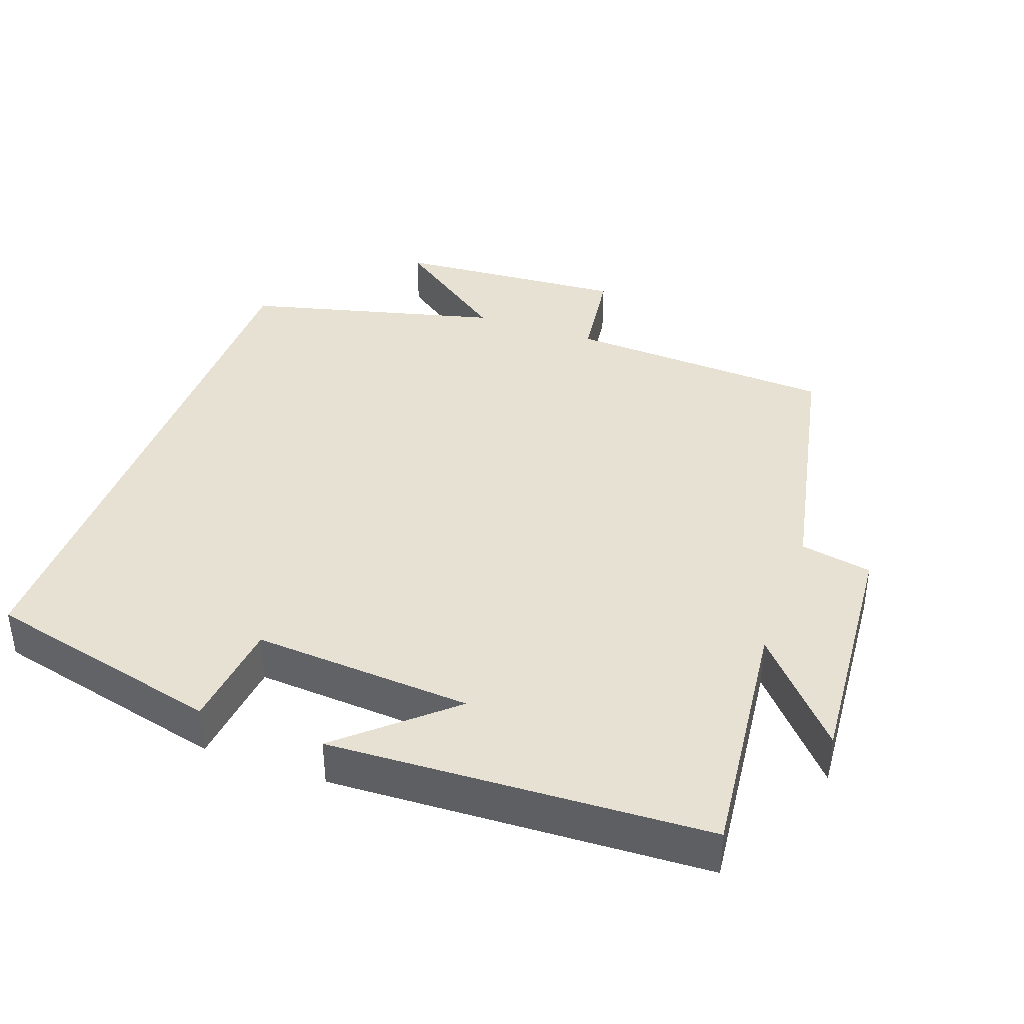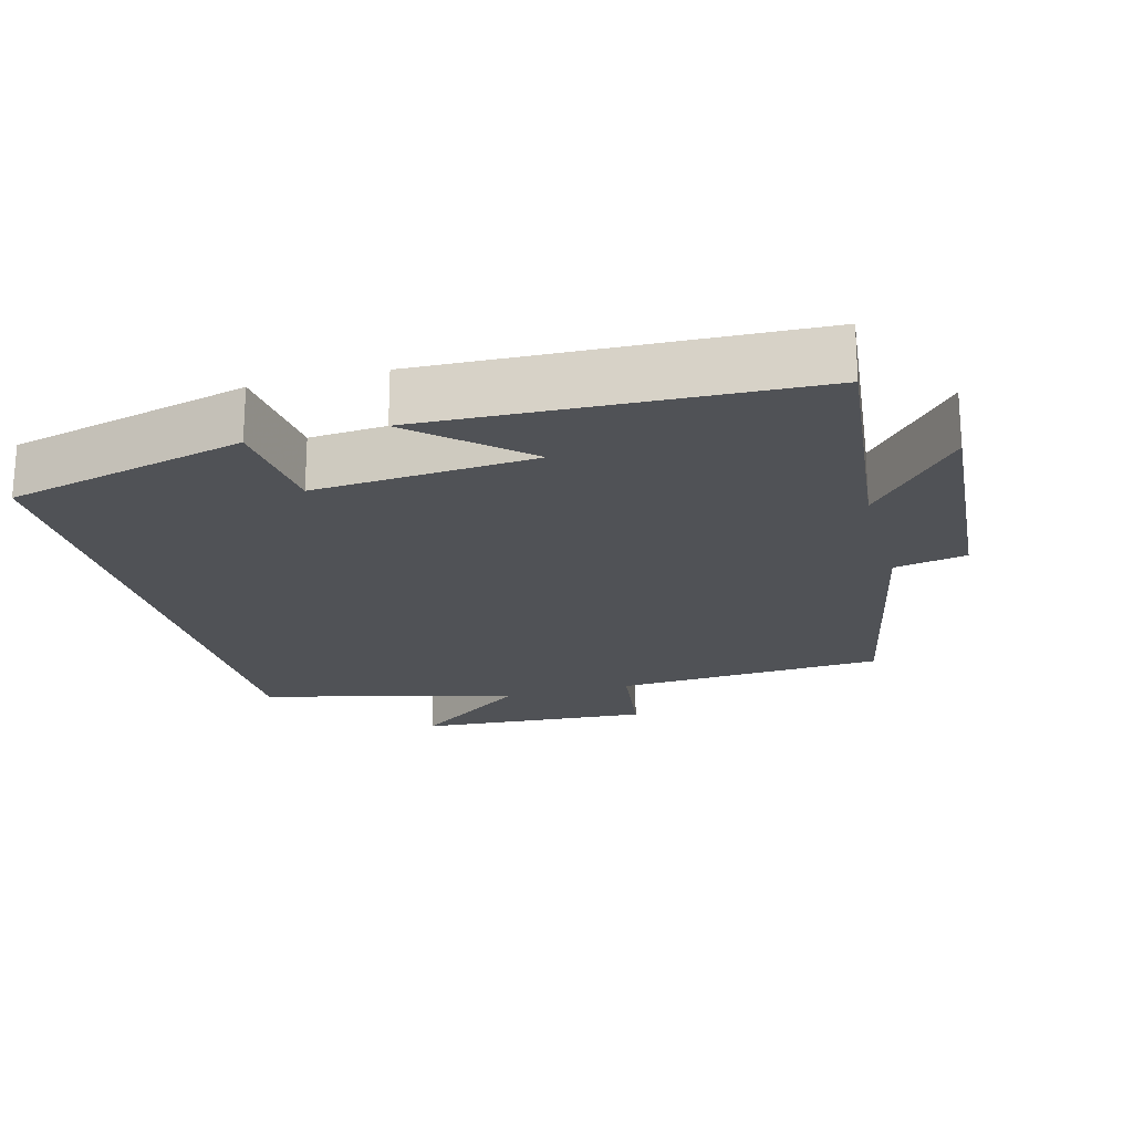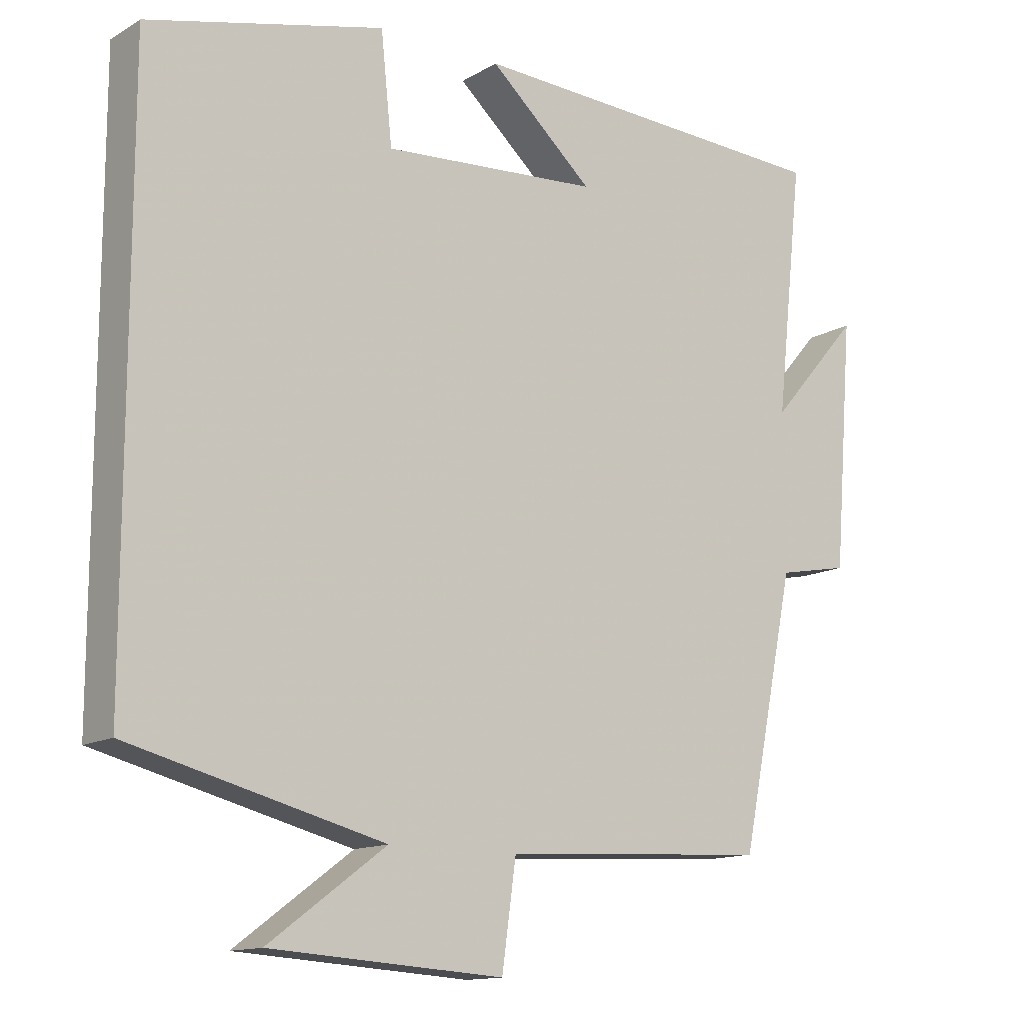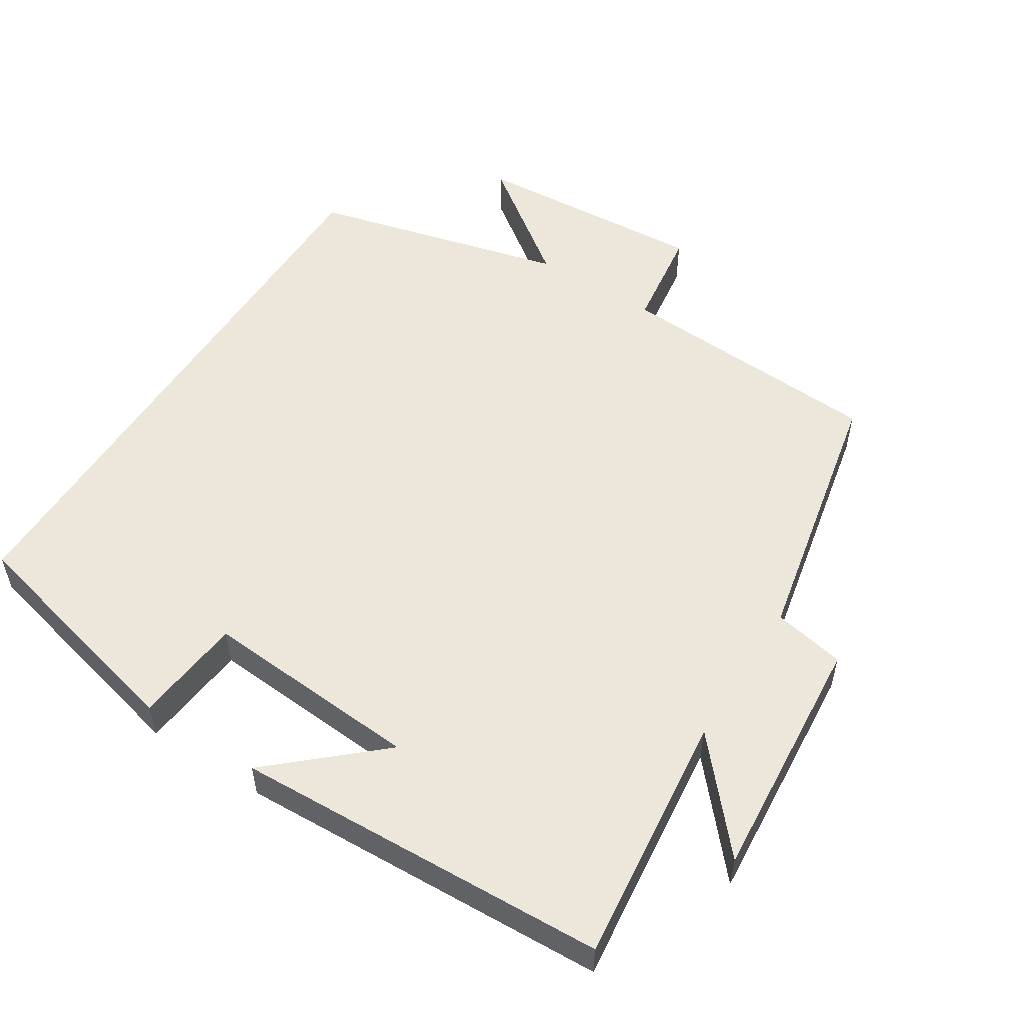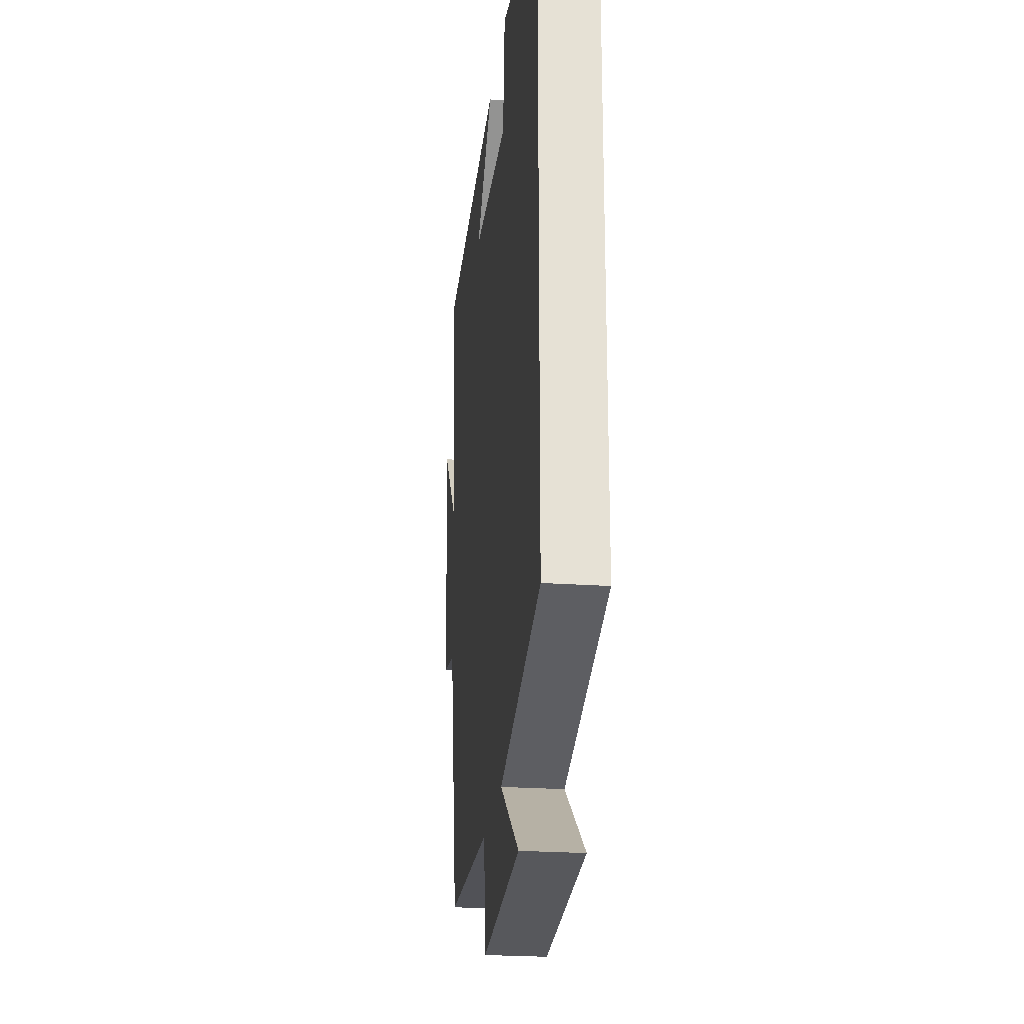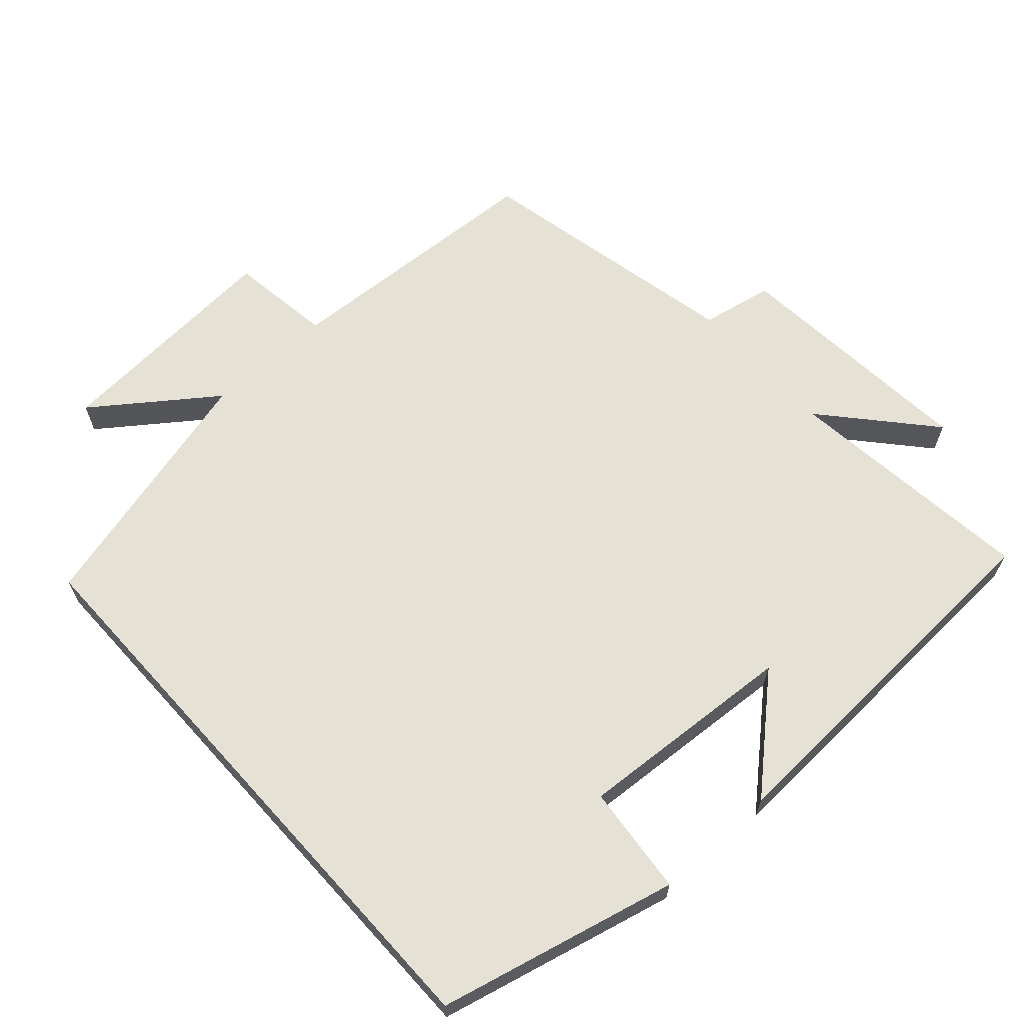
<metadata>
{"format":"obj","ext":"obj","renderer":"f3d","projection":"perspective","resolution":1024,"background":"white","views":[{"elev":38.8,"azim":19.8,"up":"+Y"},{"elev":-20.8,"azim":15.1,"up":"+Y"},{"elev":-13.4,"azim":-37.7,"up":"+Z"},{"elev":53.8,"azim":32.4,"up":"+Y"},{"elev":-24.7,"azim":-96.4,"up":"+Z"},{"elev":64.5,"azim":-42.2,"up":"+Y"}]}
</metadata>
<code>
v 0.422 0.07 -0.478
v 0.043 0.07 -0.5
v 0.023 0.07 -0.645
v -0.307 0.07 -0.623
v -0.141 0.07 -0.5
v -0.5 0.07 -0.409
v -0.5 0.07 0.418
v -0.165 0.07 0.5
v -0.149 0.07 0.346
v 0.159 0.07 0.368
v 0.011 0.07 0.5
v 0.539 0.07 0.477
v 0.5 0.07 0.123
v 0.629 0.07 0.271
v 0.601 0.07 -0.079
v 0.5 0.07 -0.099
v 0.422 0 -0.478
v 0.043 0 -0.5
v 0.023 0 -0.645
v -0.307 0 -0.623
v -0.141 0 -0.5
v -0.5 0 -0.409
v -0.5 0 0.418
v -0.165 0 0.5
v -0.149 0 0.346
v 0.159 0 0.368
v 0.011 0 0.5
v 0.539 0 0.477
v 0.5 0 0.123
v 0.629 0 0.271
v 0.601 0 -0.079
v 0.5 0 -0.099
f 13 14 15 16
f 13 16 1 2
f 10 11 12 13
f 9 10 13 2
f 6 7 8 9
f 5 6 9 2
f 2 3 4 5
f 32 31 30 29
f 18 17 32 29
f 29 28 27 26
f 18 29 26 25
f 25 24 23 22
f 18 25 22 21
f 21 20 19 18
f 1 17 18 2
f 2 18 19 3
f 3 19 20 4
f 4 20 21 5
f 5 21 22 6
f 6 22 23 7
f 7 23 24 8
f 8 24 25 9
f 9 25 26 10
f 10 26 27 11
f 11 27 28 12
f 12 28 29 13
f 13 29 30 14
f 14 30 31 15
f 15 31 32 16
f 16 32 17 1

</code>
